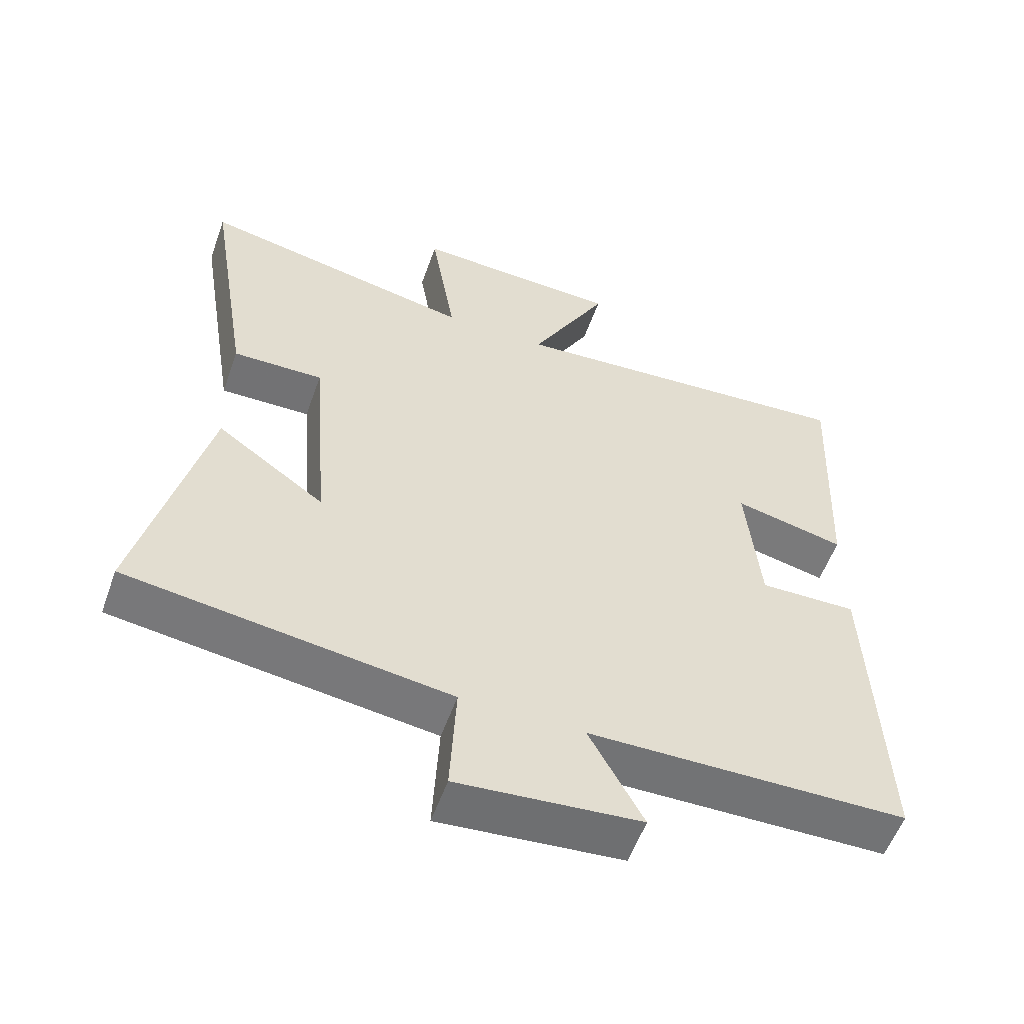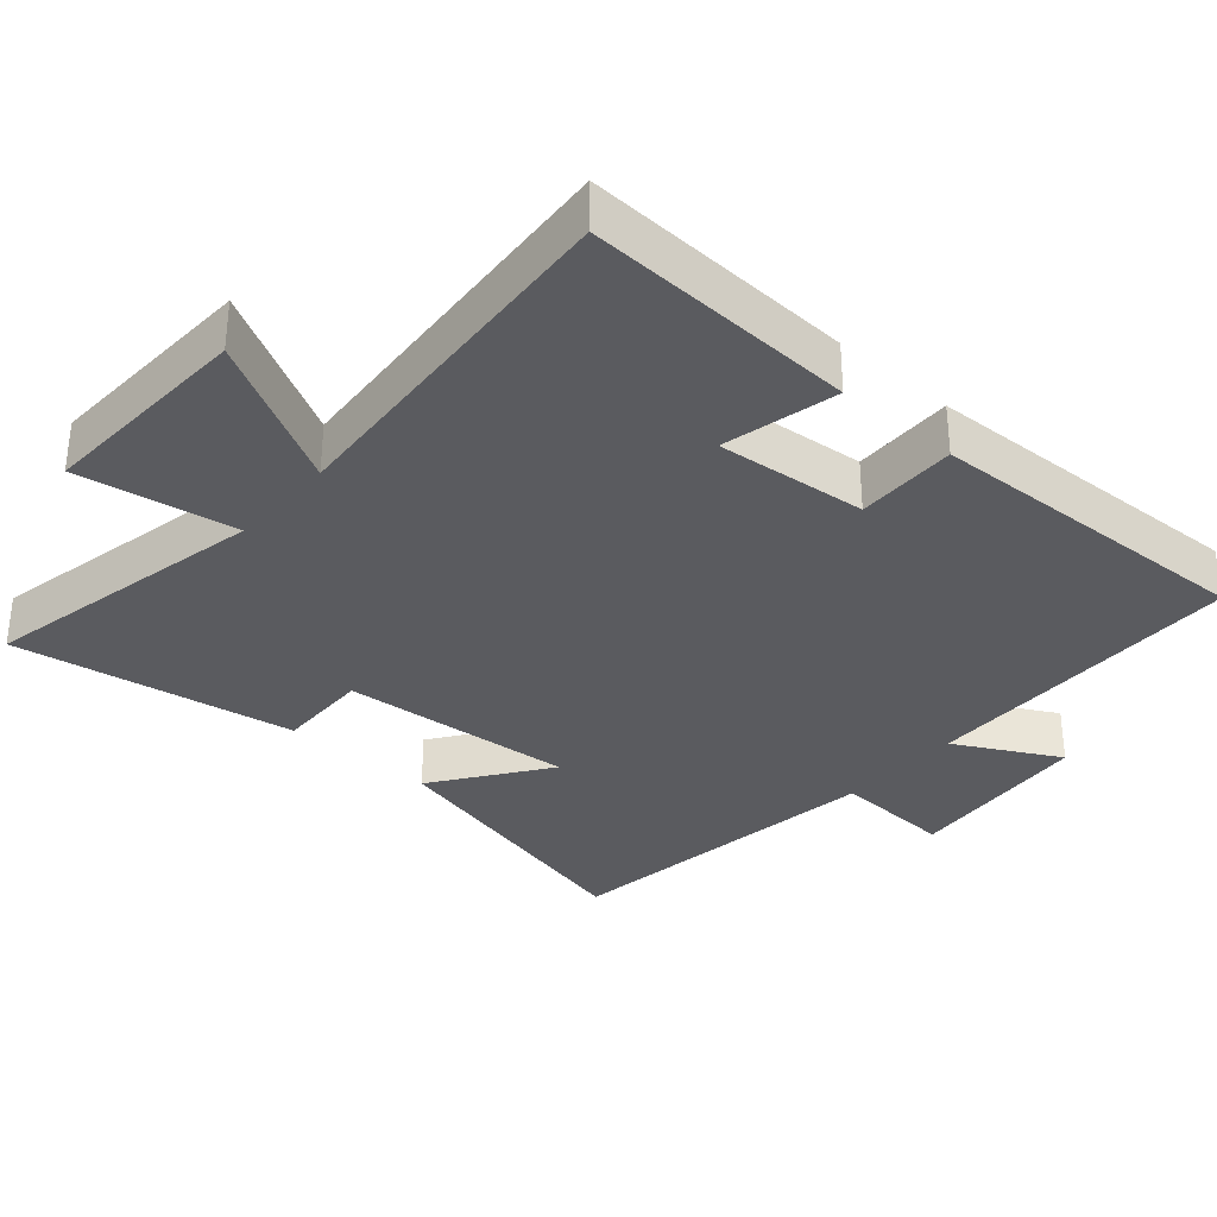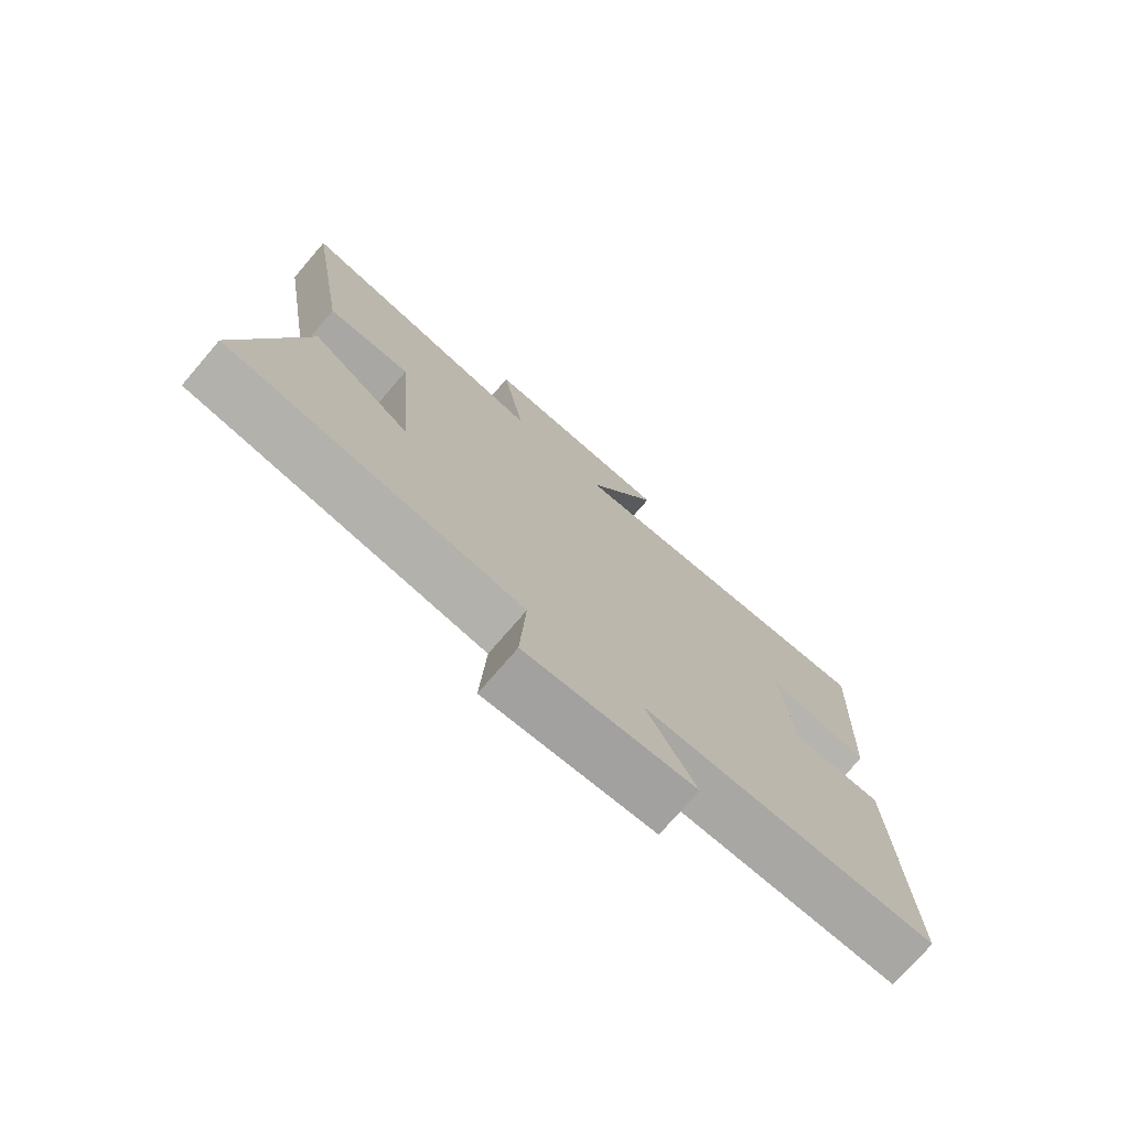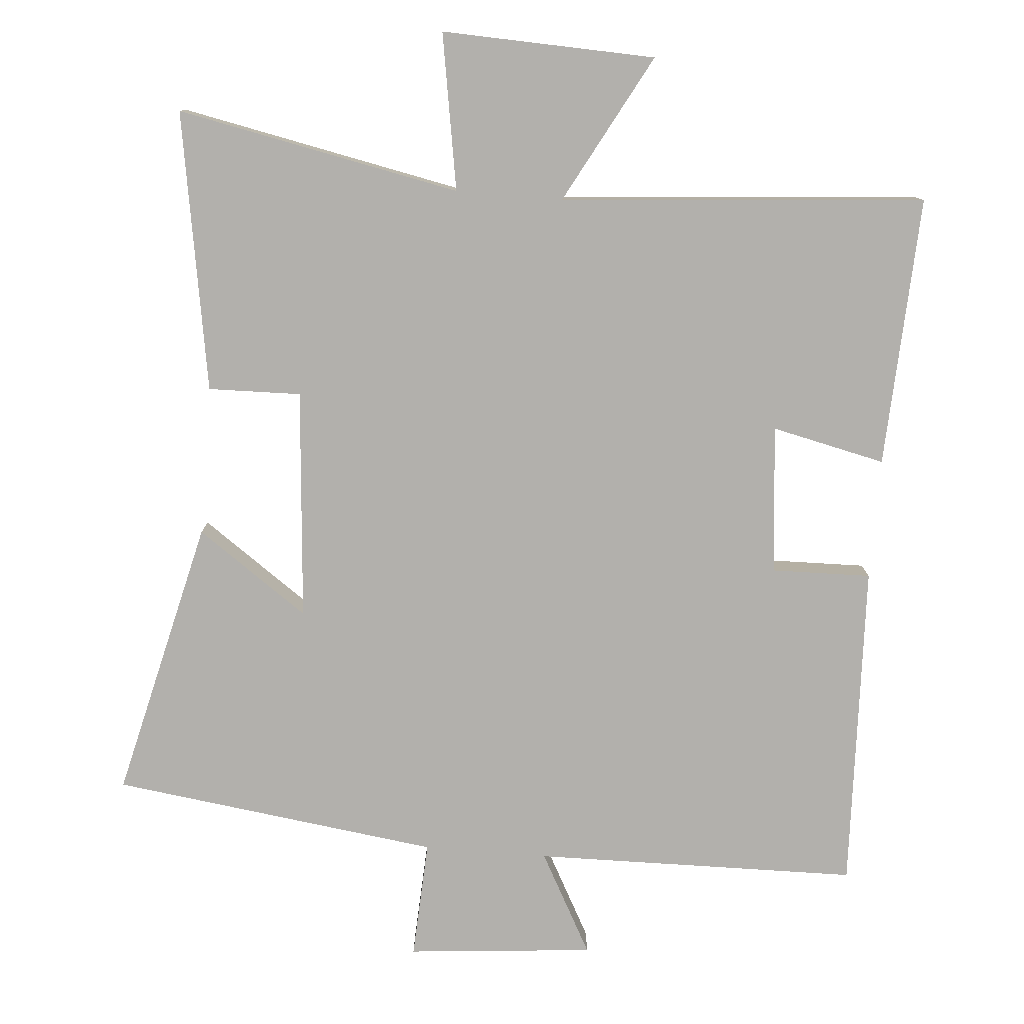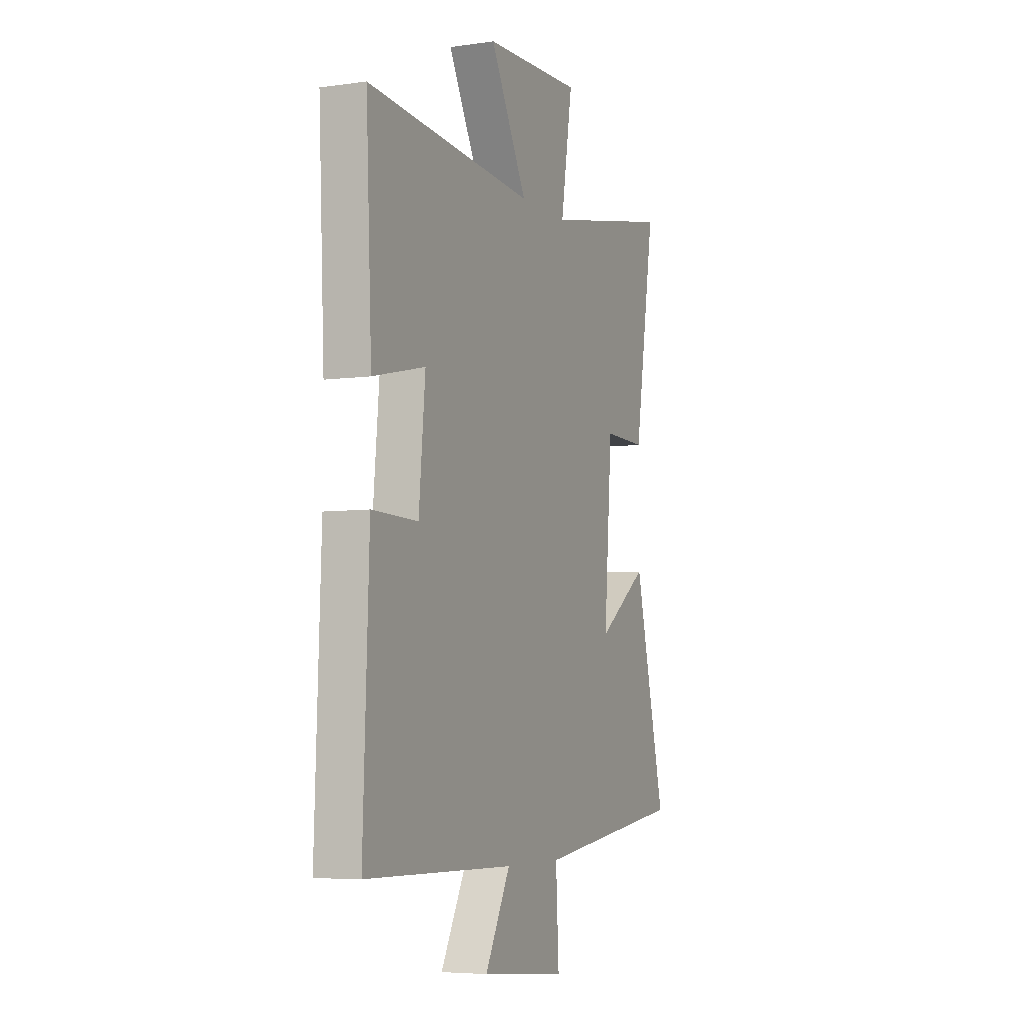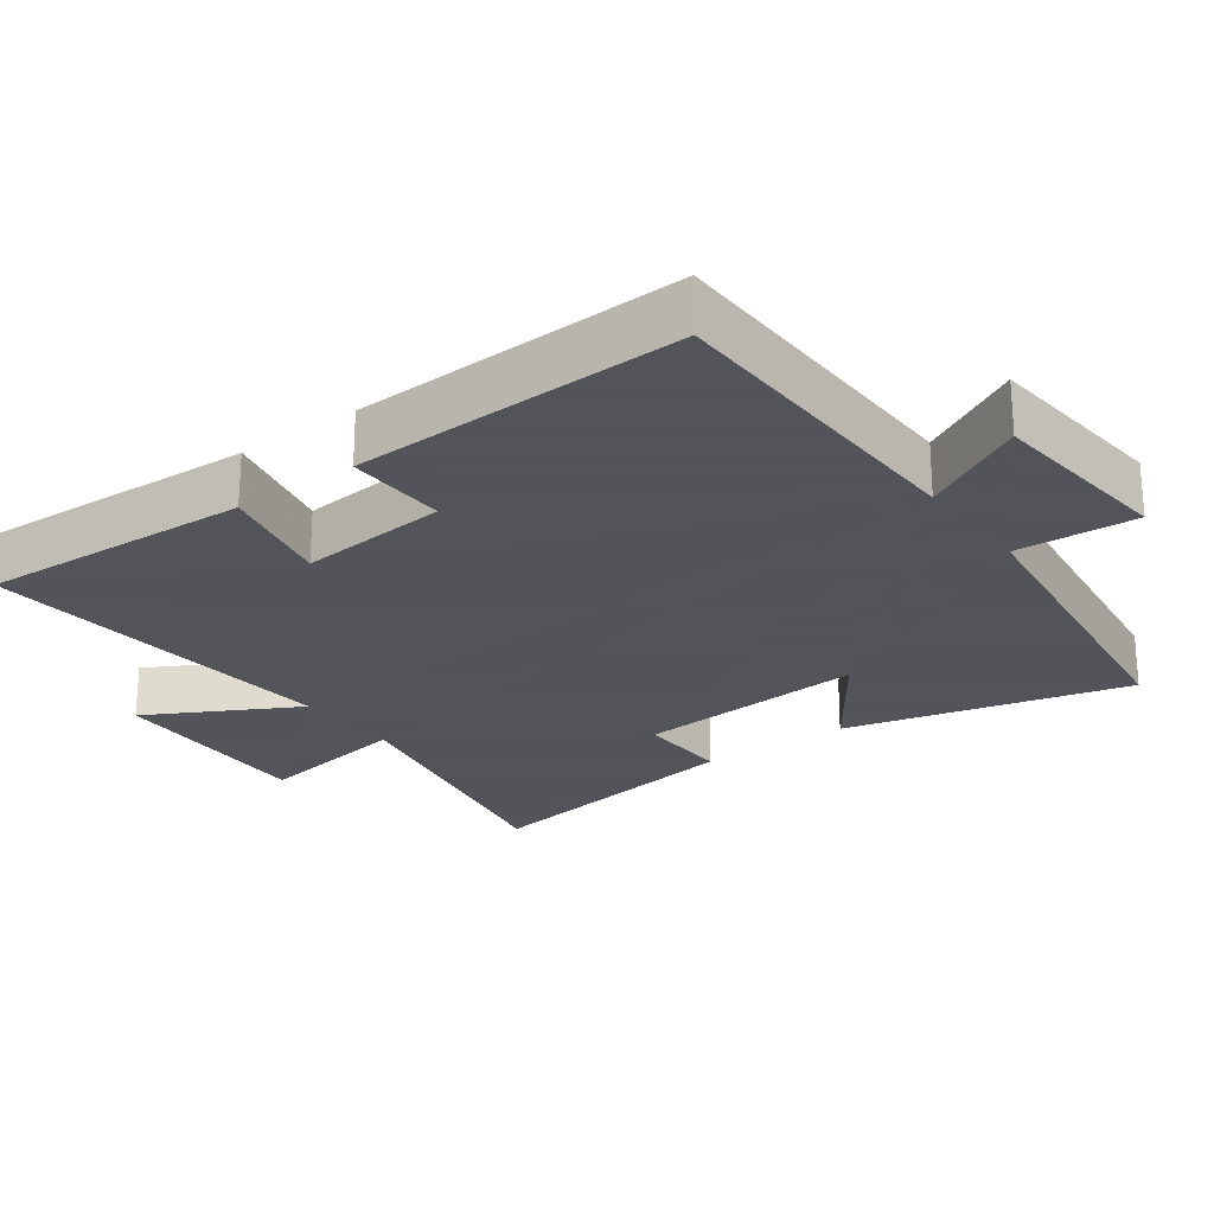
<metadata>
{"format":"obj","ext":"obj","renderer":"f3d","projection":"perspective","resolution":1024,"background":"white","views":[{"elev":-56.0,"azim":-19.6,"up":"+Z"},{"elev":-33.3,"azim":48.8,"up":"+Y"},{"elev":-75.2,"azim":-40.8,"up":"+Z"},{"elev":-78.7,"azim":-4.6,"up":"+Y"},{"elev":-5.7,"azim":113.5,"up":"+Z"},{"elev":-23.9,"azim":126.3,"up":"+Y"}]}
</metadata>
<code>
v 0.518 0.07 -0.493
v 0.052 0.07 -0.5
v 0.131 0.07 -0.647
v -0.137 0.07 -0.671
v -0.128 0.07 -0.5
v -0.598 0.07 -0.437
v -0.5 0.07 -0.034
v -0.341 0.07 -0.147
v -0.367 0.07 0.185
v -0.5 0.07 0.182
v -0.565 0.07 0.582
v -0.159 0.07 0.5
v -0.196 0.07 0.724
v 0.11 0.07 0.712
v -0.005 0.07 0.5
v 0.518 0.07 0.541
v 0.5 0.07 0.153
v 0.337 0.07 0.19
v 0.357 0.07 -0.024
v 0.5 0.07 -0.021
v 0.518 0 -0.493
v 0.052 0 -0.5
v 0.131 0 -0.647
v -0.137 0 -0.671
v -0.128 0 -0.5
v -0.598 0 -0.437
v -0.5 0 -0.034
v -0.341 0 -0.147
v -0.367 0 0.185
v -0.5 0 0.182
v -0.565 0 0.582
v -0.159 0 0.5
v -0.196 0 0.724
v 0.11 0 0.712
v -0.005 0 0.5
v 0.518 0 0.541
v 0.5 0 0.153
v 0.337 0 0.19
v 0.357 0 -0.024
v 0.5 0 -0.021
f 19 20 1 2
f 18 19 2
f 15 16 17 18
f 15 18 2
f 12 13 14 15
f 12 15 2
f 9 10 11 12
f 8 9 12 2
f 5 6 7 8
f 5 8 2 3
f 3 4 5
f 22 21 40 39
f 22 39 38
f 38 37 36 35
f 22 38 35
f 35 34 33 32
f 22 35 32
f 32 31 30 29
f 22 32 29 28
f 28 27 26 25
f 23 22 28 25
f 25 24 23
f 1 21 22 2
f 2 22 23 3
f 3 23 24 4
f 4 24 25 5
f 5 25 26 6
f 6 26 27 7
f 7 27 28 8
f 8 28 29 9
f 9 29 30 10
f 10 30 31 11
f 11 31 32 12
f 12 32 33 13
f 13 33 34 14
f 14 34 35 15
f 15 35 36 16
f 16 36 37 17
f 17 37 38 18
f 18 38 39 19
f 19 39 40 20
f 20 40 21 1

</code>
